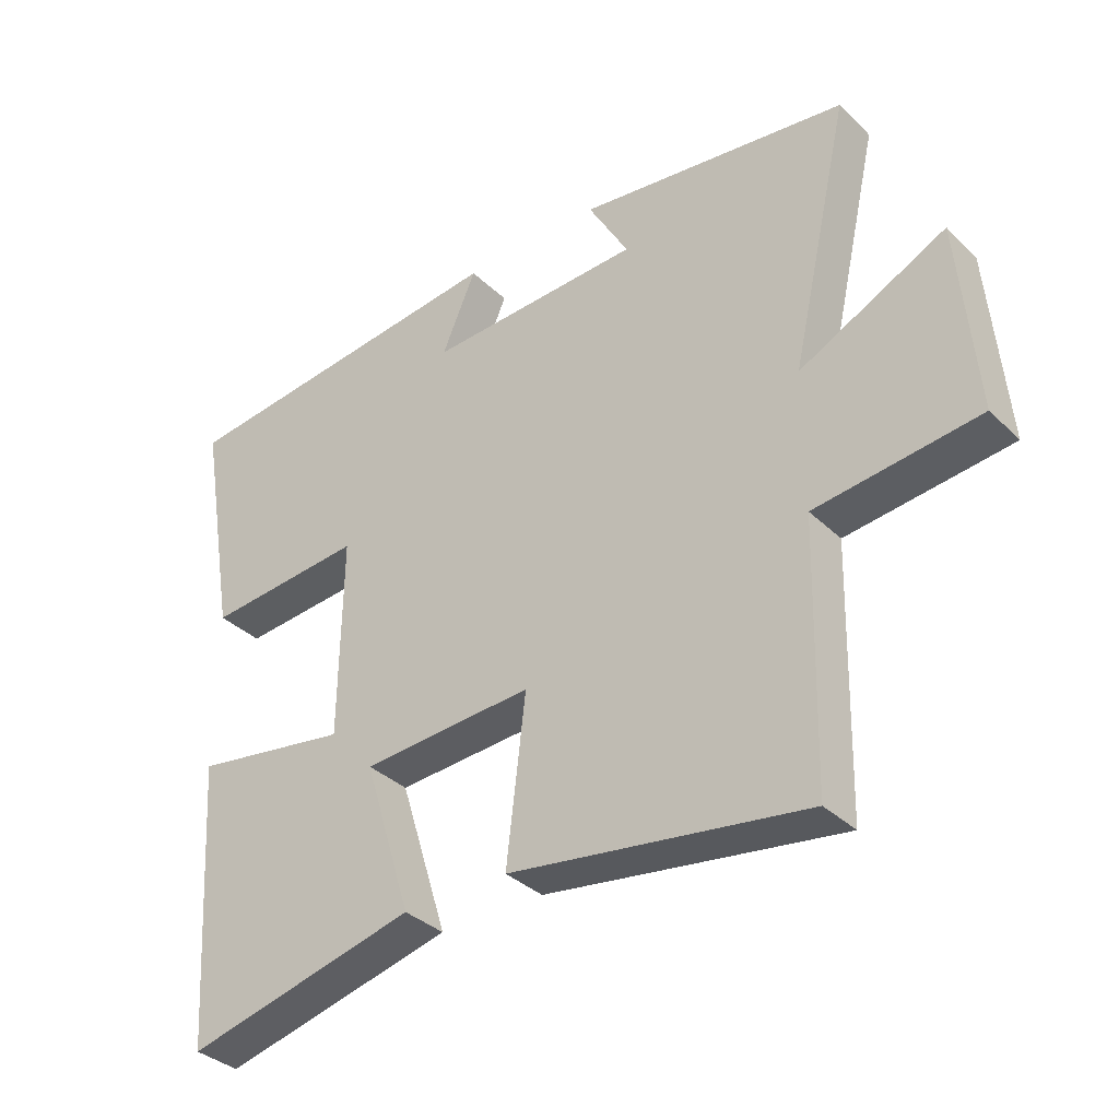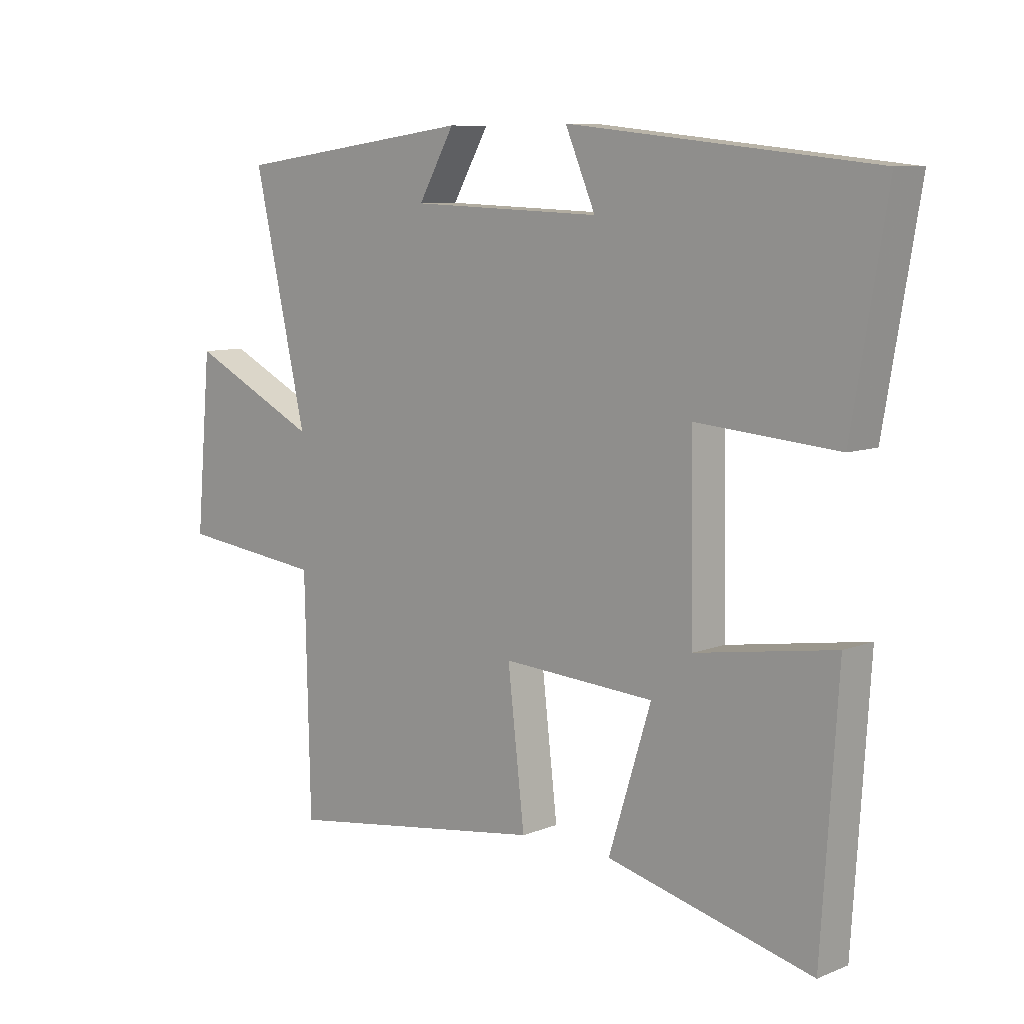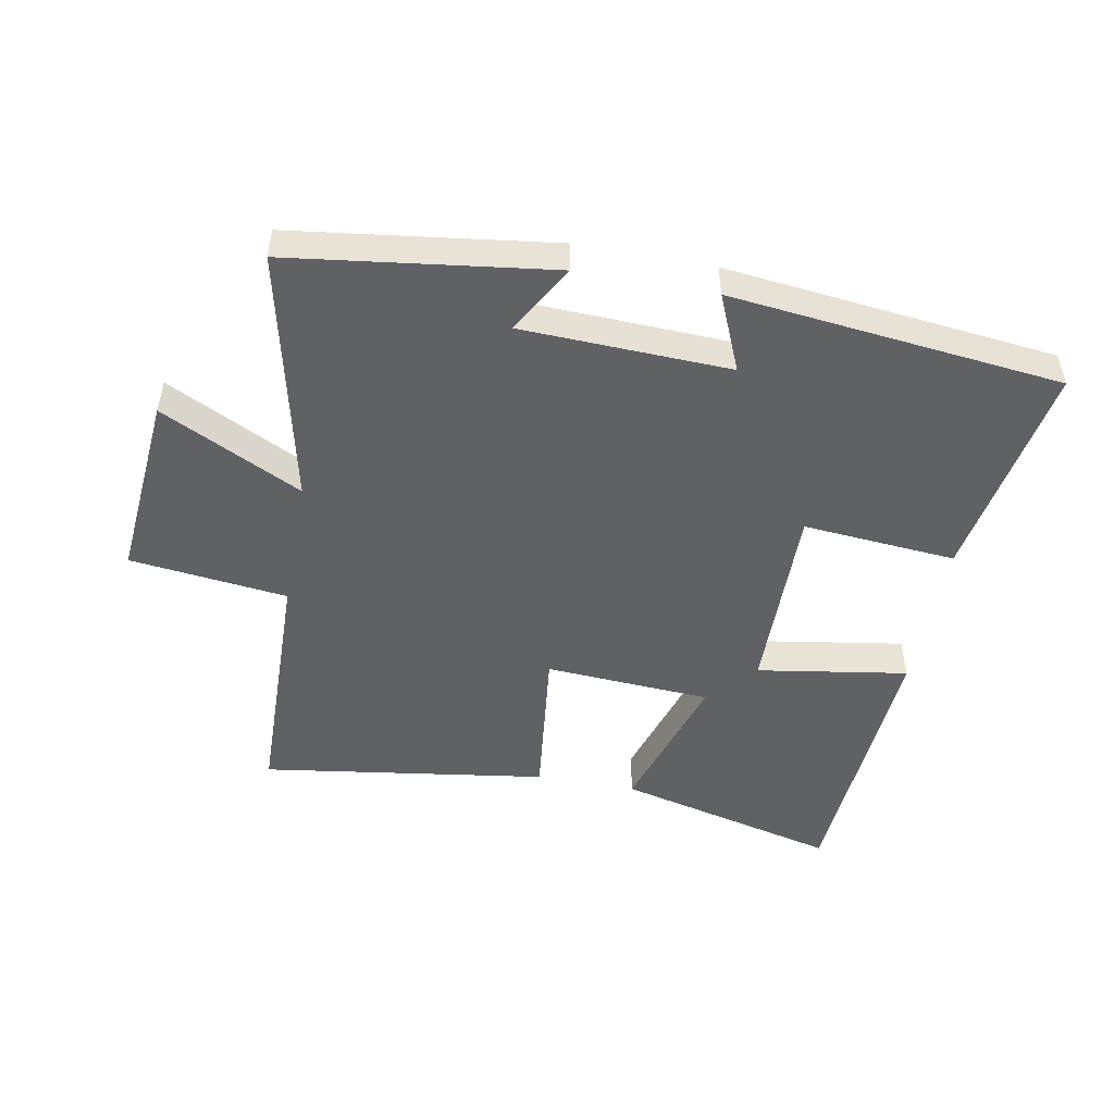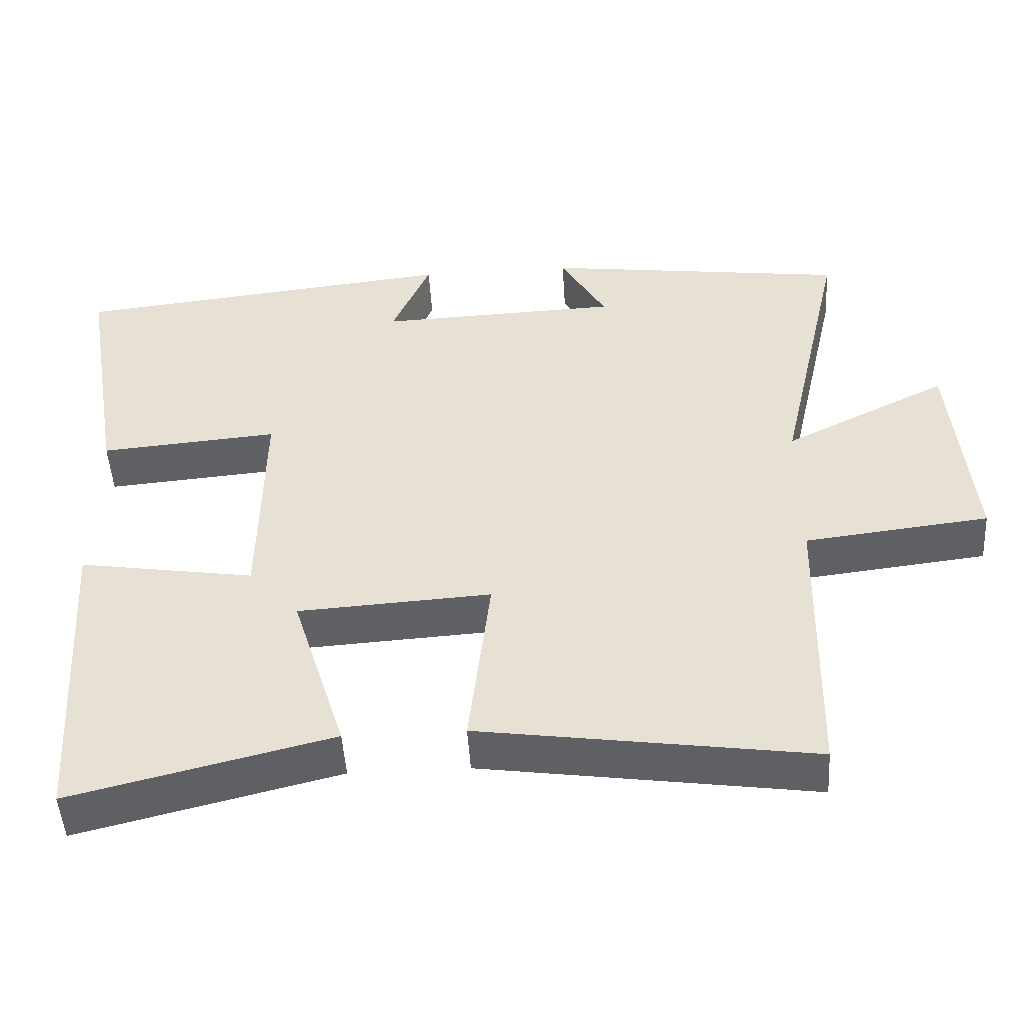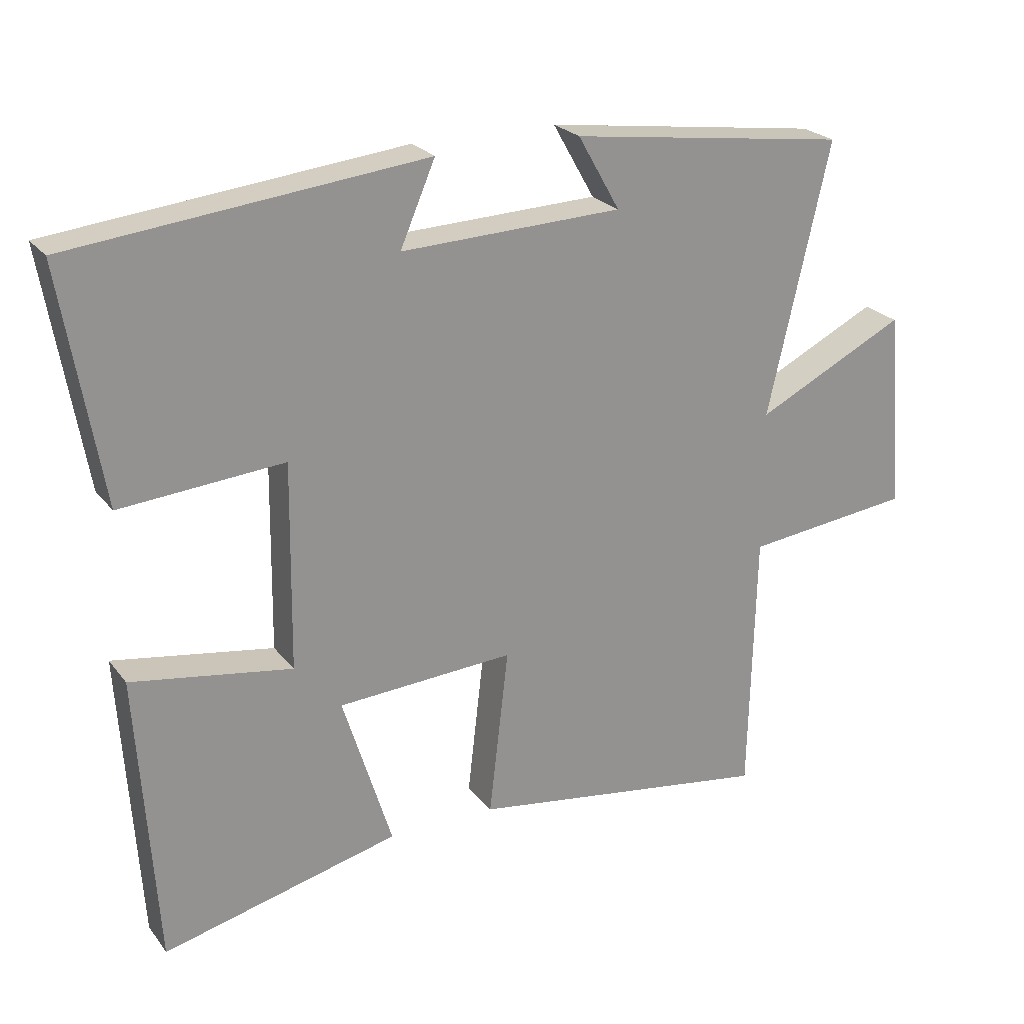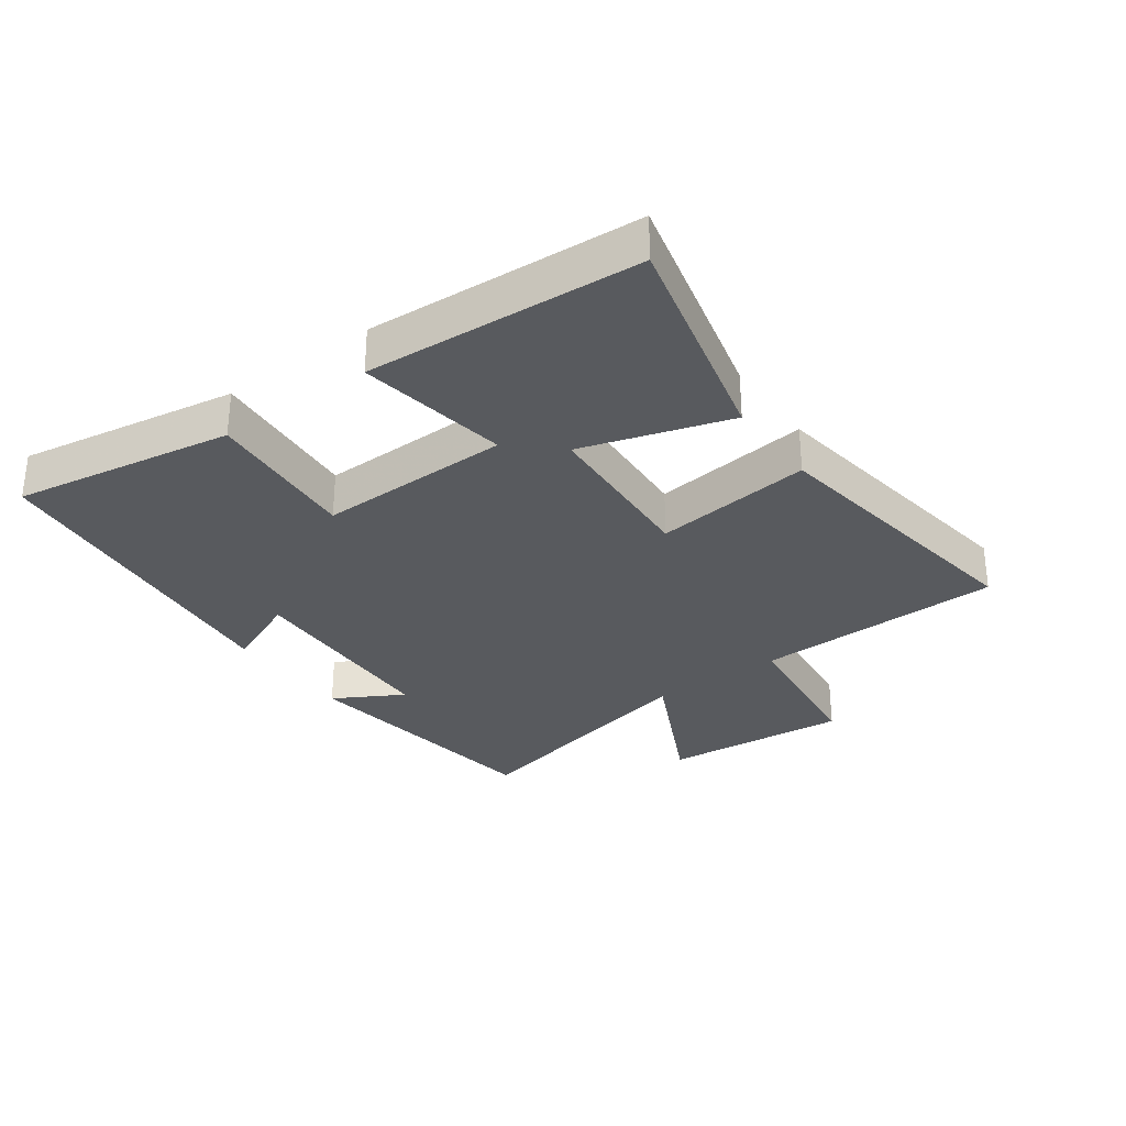
<metadata>
{"format":"obj","ext":"obj","renderer":"f3d","projection":"perspective","resolution":1024,"background":"white","views":[{"elev":-35.1,"azim":-141.4,"up":"+Z"},{"elev":8.5,"azim":43.0,"up":"+Z"},{"elev":-49.5,"azim":-10.6,"up":"+Y"},{"elev":-48.8,"azim":-176.5,"up":"+Z"},{"elev":23.8,"azim":152.1,"up":"+Z"},{"elev":-31.0,"azim":126.0,"up":"+Y"}]}
</metadata>
<code>
v -0.491 0.07 -0.566
v -0.5 0.07 -0.171
v -0.749 0.07 -0.142
v -0.723 0.07 0.154
v -0.5 0.07 0.043
v -0.591 0.07 0.445
v -0.178 0.07 0.5
v -0.24 0.07 0.391
v 0.088 0.07 0.379
v 0.036 0.07 0.5
v 0.559 0.07 0.443
v 0.5 0.07 0.095
v 0.258 0.07 0.115
v 0.262 0.07 -0.191
v 0.5 0.07 -0.153
v 0.472 0.07 -0.587
v 0.12 0.07 -0.5
v 0.193 0.07 -0.266
v -0.069 0.07 -0.25
v -0.04 0.07 -0.5
v -0.491 0 -0.566
v -0.5 0 -0.171
v -0.749 0 -0.142
v -0.723 0 0.154
v -0.5 0 0.043
v -0.591 0 0.445
v -0.178 0 0.5
v -0.24 0 0.391
v 0.088 0 0.379
v 0.036 0 0.5
v 0.559 0 0.443
v 0.5 0 0.095
v 0.258 0 0.115
v 0.262 0 -0.191
v 0.5 0 -0.153
v 0.472 0 -0.587
v 0.12 0 -0.5
v 0.193 0 -0.266
v -0.069 0 -0.25
v -0.04 0 -0.5
f 19 20 1 2
f 18 19 2
f 15 16 17 18
f 14 15 18
f 13 14 18 2
f 10 11 12 13
f 9 10 13
f 8 9 13 2
f 5 6 7 8
f 5 8 2
f 2 3 4 5
f 22 21 40 39
f 22 39 38
f 38 37 36 35
f 38 35 34
f 22 38 34 33
f 33 32 31 30
f 33 30 29
f 22 33 29 28
f 28 27 26 25
f 22 28 25
f 25 24 23 22
f 1 21 22 2
f 2 22 23 3
f 3 23 24 4
f 4 24 25 5
f 5 25 26 6
f 6 26 27 7
f 7 27 28 8
f 8 28 29 9
f 9 29 30 10
f 10 30 31 11
f 11 31 32 12
f 12 32 33 13
f 13 33 34 14
f 14 34 35 15
f 15 35 36 16
f 16 36 37 17
f 17 37 38 18
f 18 38 39 19
f 19 39 40 20
f 20 40 21 1

</code>
